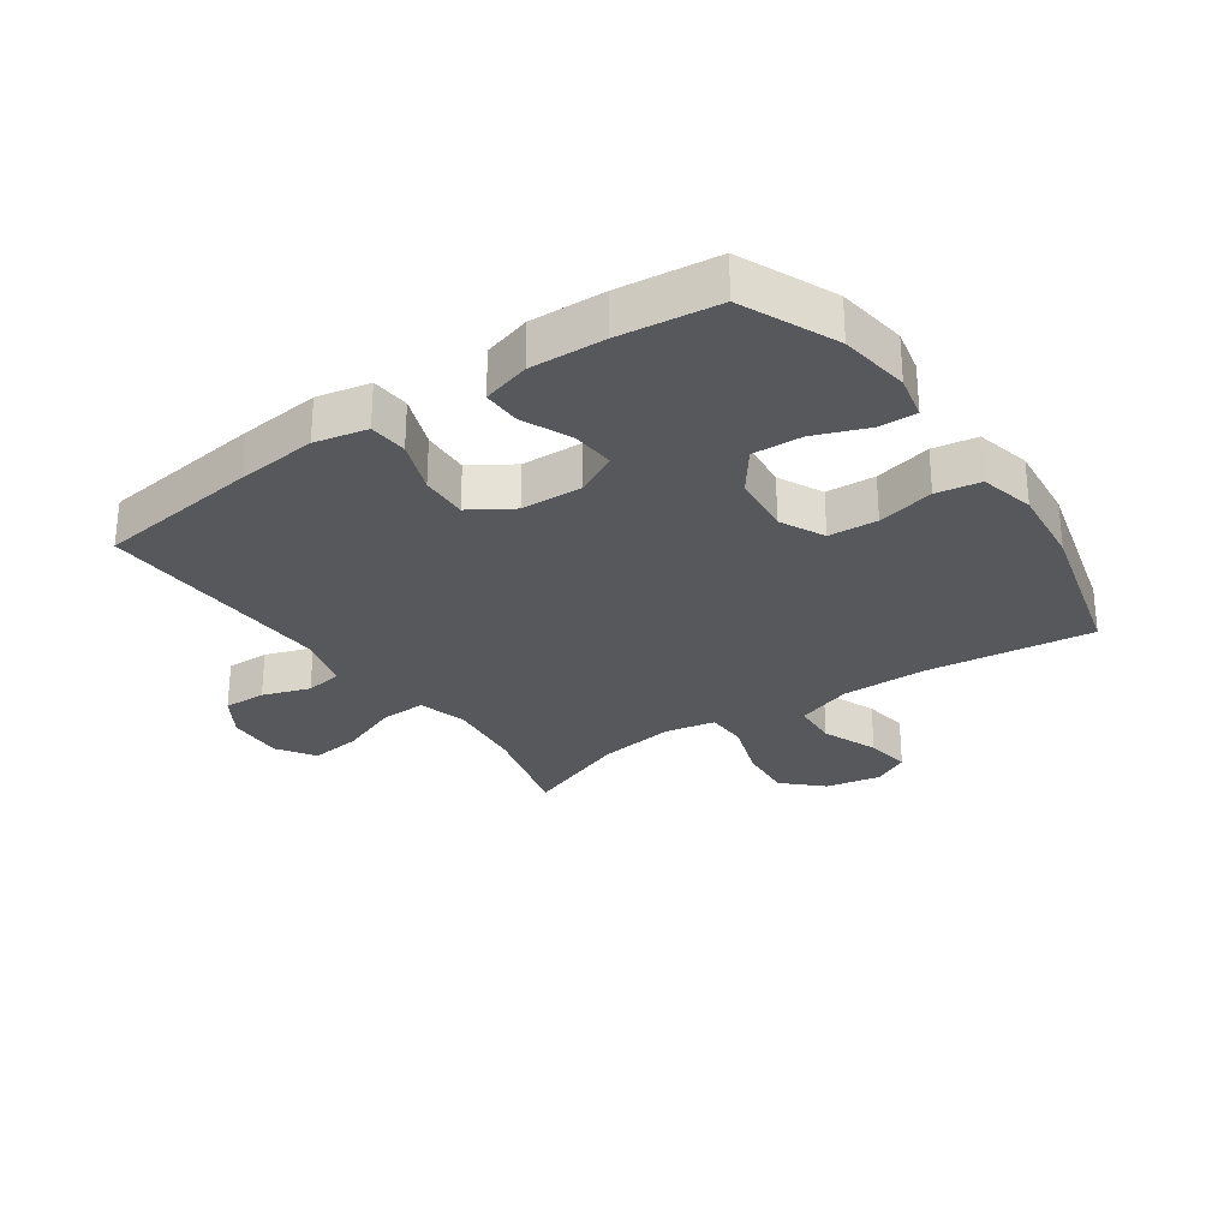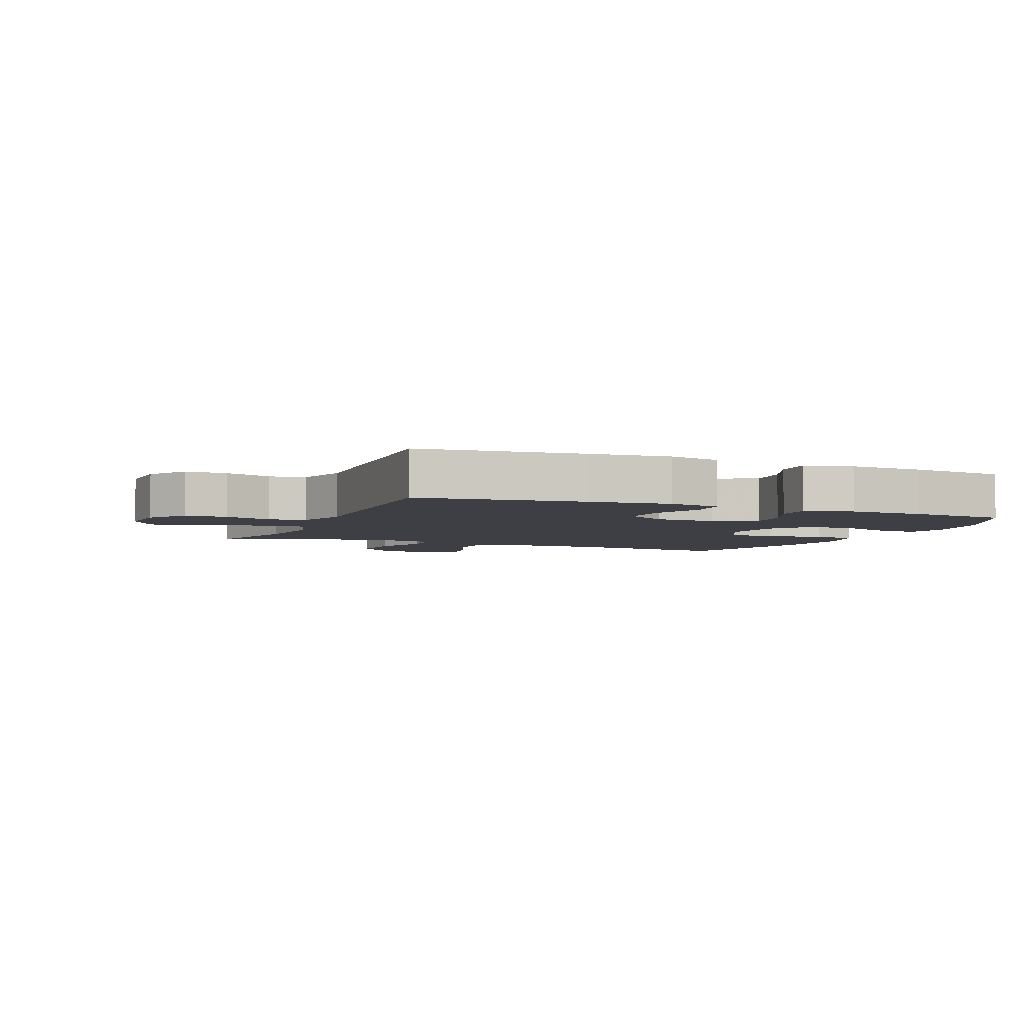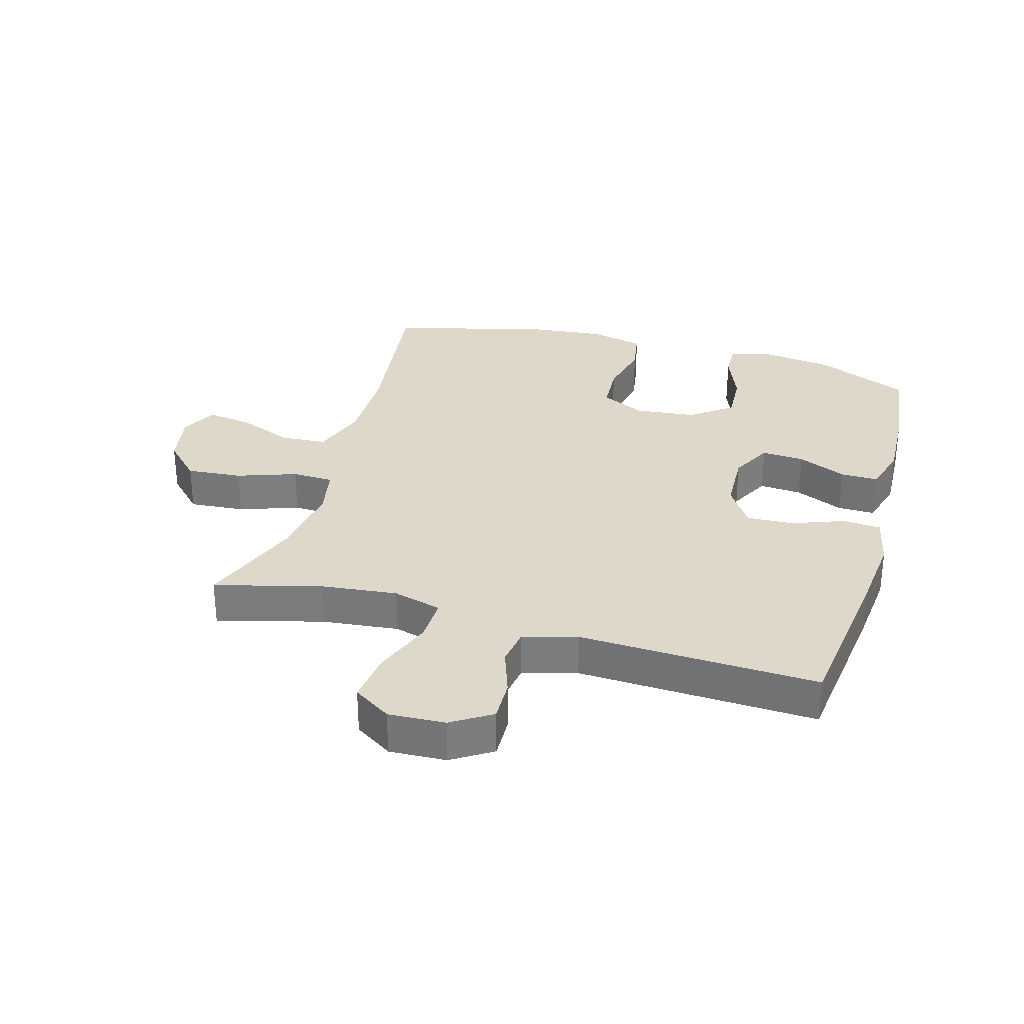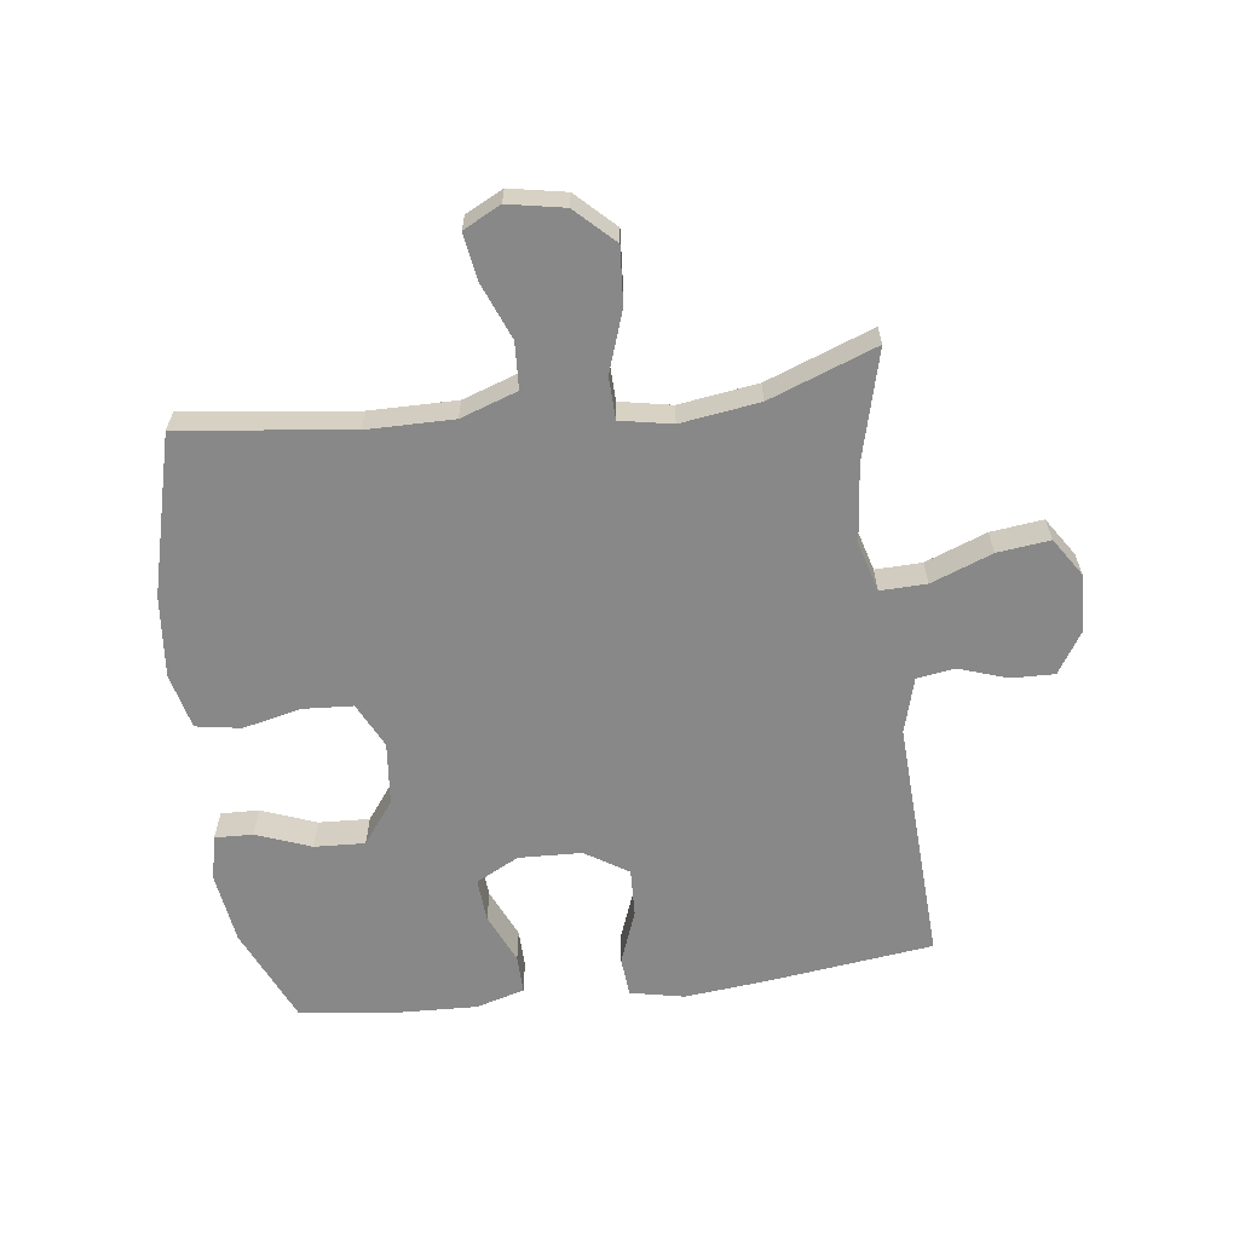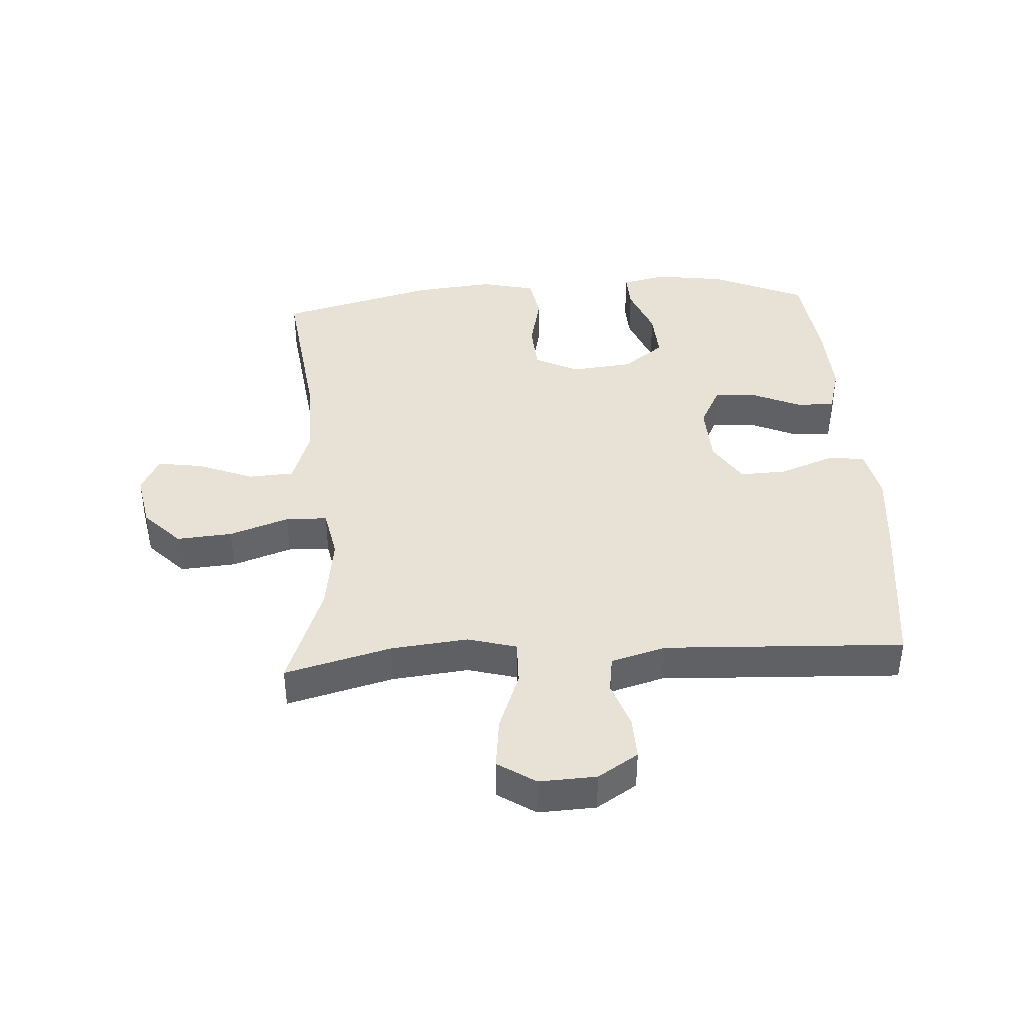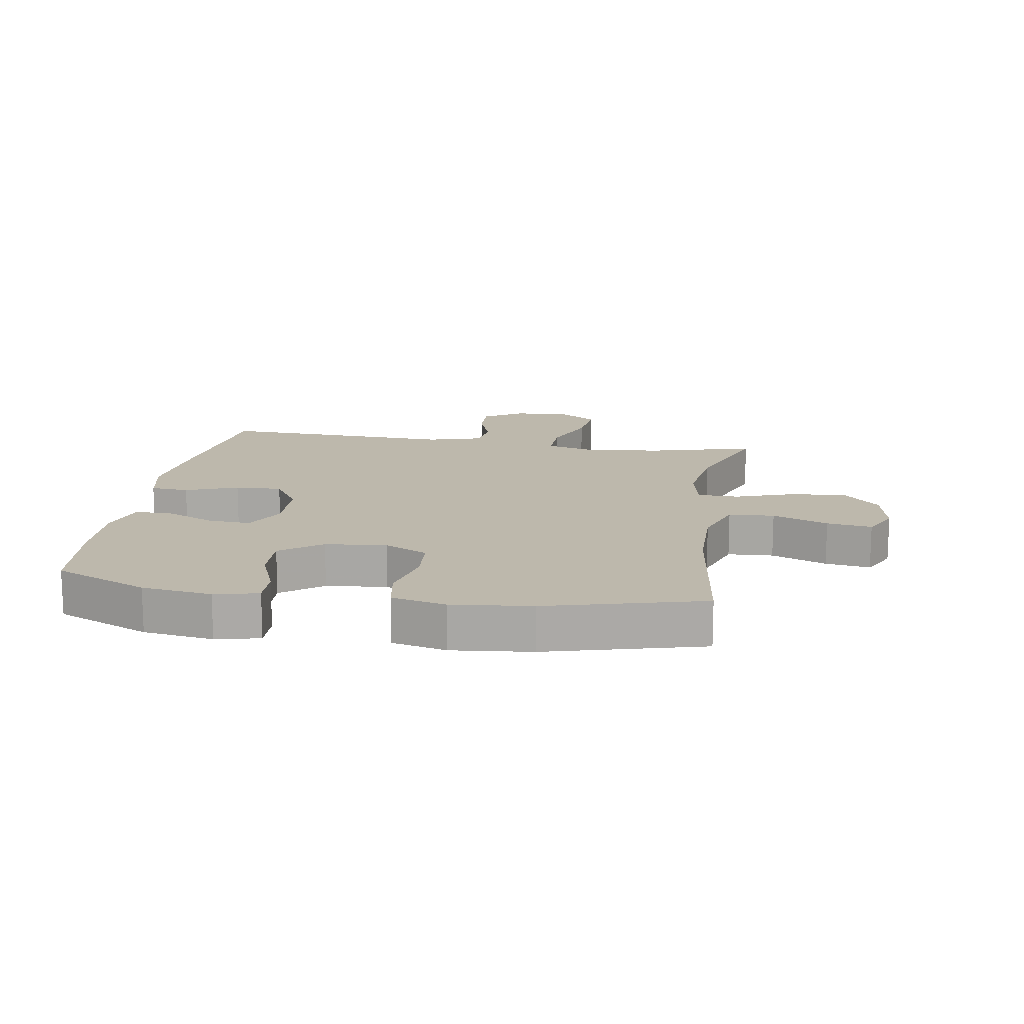
<metadata>
{"format":"obj","ext":"obj","renderer":"f3d","projection":"perspective","resolution":1024,"background":"white","views":[{"elev":-28.4,"azim":-145.2,"up":"+Y"},{"elev":-4.4,"azim":157.3,"up":"+Y"},{"elev":31.0,"azim":105.8,"up":"+Y"},{"elev":-62.9,"azim":7.3,"up":"+Y"},{"elev":40.4,"azim":86.3,"up":"+Y"},{"elev":14.8,"azim":-81.0,"up":"+Y"}]}
</metadata>
<code>
v -0.5 0.07 -0.5
v -0.567 0.07 -0.348
v -0.583 0.07 -0.235
v -0.567 0.07 -0.164
v -0.507 0.07 -0.166
v -0.421 0.07 -0.199
v -0.341 0.07 -0.203
v -0.291 0.07 -0.136
v -0.281 0.07 -0.037
v -0.316 0.07 0.034
v -0.395 0.07 0.039
v -0.487 0.07 0.018
v -0.558 0.07 0.03
v -0.579 0.07 0.118
v -0.566 0.07 0.247
v -0.5 0.07 0.5
v -0.23 0.07 0.466
v -0.093 0.07 0.465
v -0.003 0.07 0.496
v 0.001 0.07 0.57
v -0.035 0.07 0.66
v -0.046 0.07 0.733
v 0.013 0.07 0.763
v 0.102 0.07 0.746
v 0.162 0.07 0.688
v 0.155 0.07 0.598
v 0.122 0.07 0.502
v 0.124 0.07 0.435
v 0.206 0.07 0.419
v 0.331 0.07 0.437
v 0.5 0.07 0.5
v 0.455 0.07 0.328
v 0.442 0.07 0.204
v 0.464 0.07 0.125
v 0.537 0.07 0.127
v 0.634 0.07 0.164
v 0.717 0.07 0.174
v 0.757 0.07 0.113
v 0.753 0.07 0.021
v 0.712 0.07 -0.044
v 0.643 0.07 -0.042
v 0.567 0.07 -0.016
v 0.507 0.07 -0.025
v 0.482 0.07 -0.113
v 0.5 0.07 -0.5
v 0.236 0.07 -0.533
v 0.106 0.07 -0.546
v 0.021 0.07 -0.528
v 0.016 0.07 -0.466
v 0.048 0.07 -0.381
v 0.051 0.07 -0.305
v -0.017 0.07 -0.262
v -0.116 0.07 -0.258
v -0.184 0.07 -0.293
v -0.179 0.07 -0.362
v -0.144 0.07 -0.441
v -0.143 0.07 -0.502
v -0.22 0.07 -0.524
v -0.341 0.07 -0.519
v -0.5 0 -0.5
v -0.567 0 -0.348
v -0.583 0 -0.235
v -0.567 0 -0.164
v -0.507 0 -0.166
v -0.421 0 -0.199
v -0.341 0 -0.203
v -0.291 0 -0.136
v -0.281 0 -0.037
v -0.316 0 0.034
v -0.395 0 0.039
v -0.487 0 0.018
v -0.558 0 0.03
v -0.579 0 0.118
v -0.566 0 0.247
v -0.5 0 0.5
v -0.23 0 0.466
v -0.093 0 0.465
v -0.003 0 0.496
v 0.001 0 0.57
v -0.035 0 0.66
v -0.046 0 0.733
v 0.013 0 0.763
v 0.102 0 0.746
v 0.162 0 0.688
v 0.155 0 0.598
v 0.122 0 0.502
v 0.124 0 0.435
v 0.206 0 0.419
v 0.331 0 0.437
v 0.5 0 0.5
v 0.455 0 0.328
v 0.442 0 0.204
v 0.464 0 0.125
v 0.537 0 0.127
v 0.634 0 0.164
v 0.717 0 0.174
v 0.757 0 0.113
v 0.753 0 0.021
v 0.712 0 -0.044
v 0.643 0 -0.042
v 0.567 0 -0.016
v 0.507 0 -0.025
v 0.482 0 -0.113
v 0.5 0 -0.5
v 0.236 0 -0.533
v 0.106 0 -0.546
v 0.021 0 -0.528
v 0.016 0 -0.466
v 0.048 0 -0.381
v 0.051 0 -0.305
v -0.017 0 -0.262
v -0.116 0 -0.258
v -0.184 0 -0.293
v -0.179 0 -0.362
v -0.144 0 -0.441
v -0.143 0 -0.502
v -0.22 0 -0.524
v -0.341 0 -0.519
f 4 5 6
f 3 4 6
f 2 3 6
f 1 2 6
f 59 1 6
f 58 59 6
f 57 58 6
f 56 57 6
f 55 56 6
f 54 55 6 7
f 53 54 7 8
f 52 53 8 9
f 51 52 9 10
f 48 49 50
f 47 48 50
f 46 47 50
f 45 46 50
f 44 45 50
f 43 44 50 51
f 40 41 42
f 39 40 42
f 38 39 42
f 37 38 42
f 36 37 42
f 35 36 42
f 34 35 42 43
f 30 31 32
f 29 30 32 33
f 28 29 33 34
f 25 26 27
f 24 25 27
f 23 24 27
f 22 23 27
f 21 22 27
f 20 21 27
f 19 20 27 28
f 43 51 10
f 34 43 10
f 28 34 10
f 19 28 10
f 18 19 10
f 15 16 17
f 14 15 17
f 13 14 17
f 12 13 17
f 11 12 17
f 10 11 17 18
f 65 64 63
f 65 63 62
f 65 62 61
f 65 61 60
f 65 60 118
f 65 118 117
f 65 117 116
f 65 116 115
f 65 115 114
f 66 65 114 113
f 67 66 113 112
f 68 67 112 111
f 69 68 111 110
f 109 108 107
f 109 107 106
f 109 106 105
f 109 105 104
f 109 104 103
f 110 109 103 102
f 101 100 99
f 101 99 98
f 101 98 97
f 101 97 96
f 101 96 95
f 101 95 94
f 102 101 94 93
f 91 90 89
f 92 91 89 88
f 93 92 88 87
f 86 85 84
f 86 84 83
f 86 83 82
f 86 82 81
f 86 81 80
f 86 80 79
f 87 86 79 78
f 69 110 102
f 69 102 93
f 69 93 87
f 69 87 78
f 69 78 77
f 76 75 74
f 76 74 73
f 76 73 72
f 76 72 71
f 76 71 70
f 77 76 70 69
f 1 60 61 2
f 2 61 62 3
f 3 62 63 4
f 4 63 64 5
f 5 64 65 6
f 6 65 66 7
f 7 66 67 8
f 8 67 68 9
f 9 68 69 10
f 10 69 70 11
f 11 70 71 12
f 12 71 72 13
f 13 72 73 14
f 14 73 74 15
f 15 74 75 16
f 16 75 76 17
f 17 76 77 18
f 18 77 78 19
f 19 78 79 20
f 20 79 80 21
f 21 80 81 22
f 22 81 82 23
f 23 82 83 24
f 24 83 84 25
f 25 84 85 26
f 26 85 86 27
f 27 86 87 28
f 28 87 88 29
f 29 88 89 30
f 30 89 90 31
f 31 90 91 32
f 32 91 92 33
f 33 92 93 34
f 34 93 94 35
f 35 94 95 36
f 36 95 96 37
f 37 96 97 38
f 38 97 98 39
f 39 98 99 40
f 40 99 100 41
f 41 100 101 42
f 42 101 102 43
f 43 102 103 44
f 44 103 104 45
f 45 104 105 46
f 46 105 106 47
f 47 106 107 48
f 48 107 108 49
f 49 108 109 50
f 50 109 110 51
f 51 110 111 52
f 52 111 112 53
f 53 112 113 54
f 54 113 114 55
f 55 114 115 56
f 56 115 116 57
f 57 116 117 58
f 58 117 118 59
f 59 118 60 1

</code>
